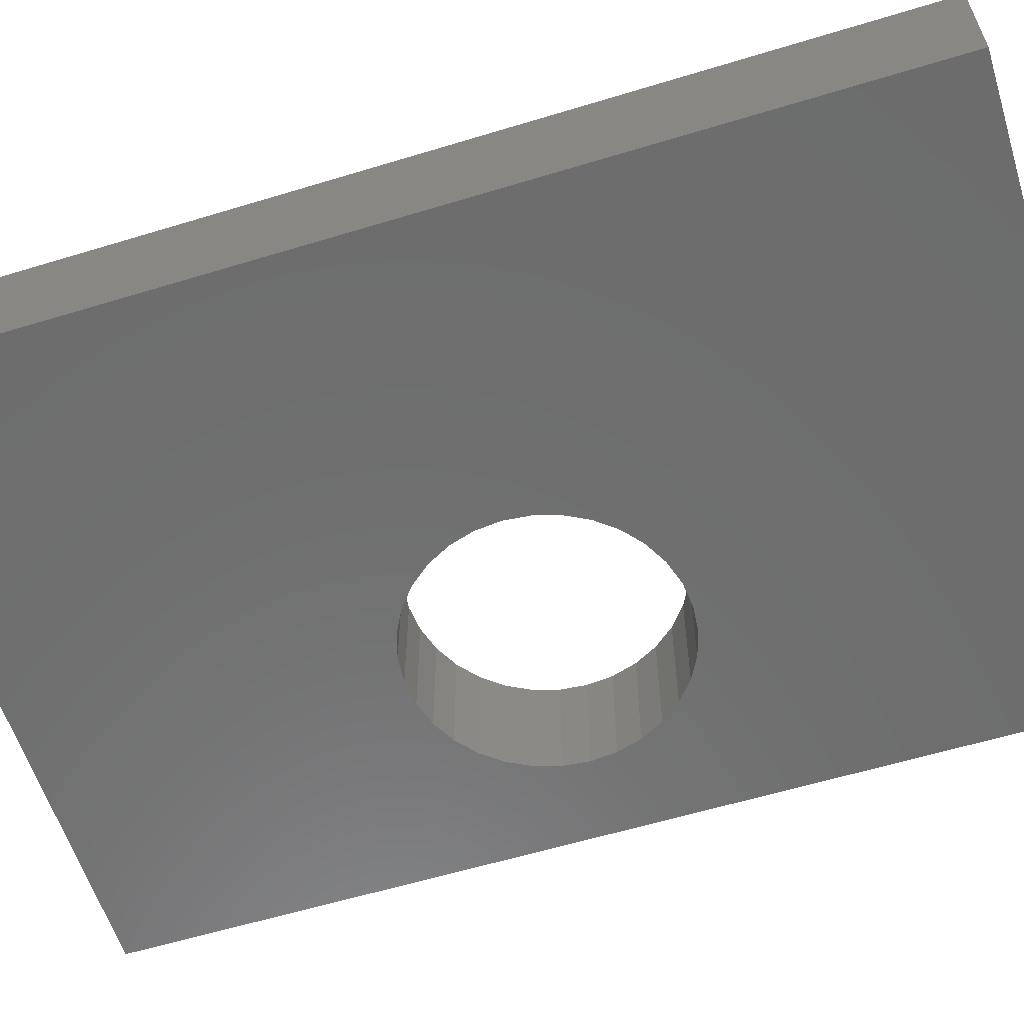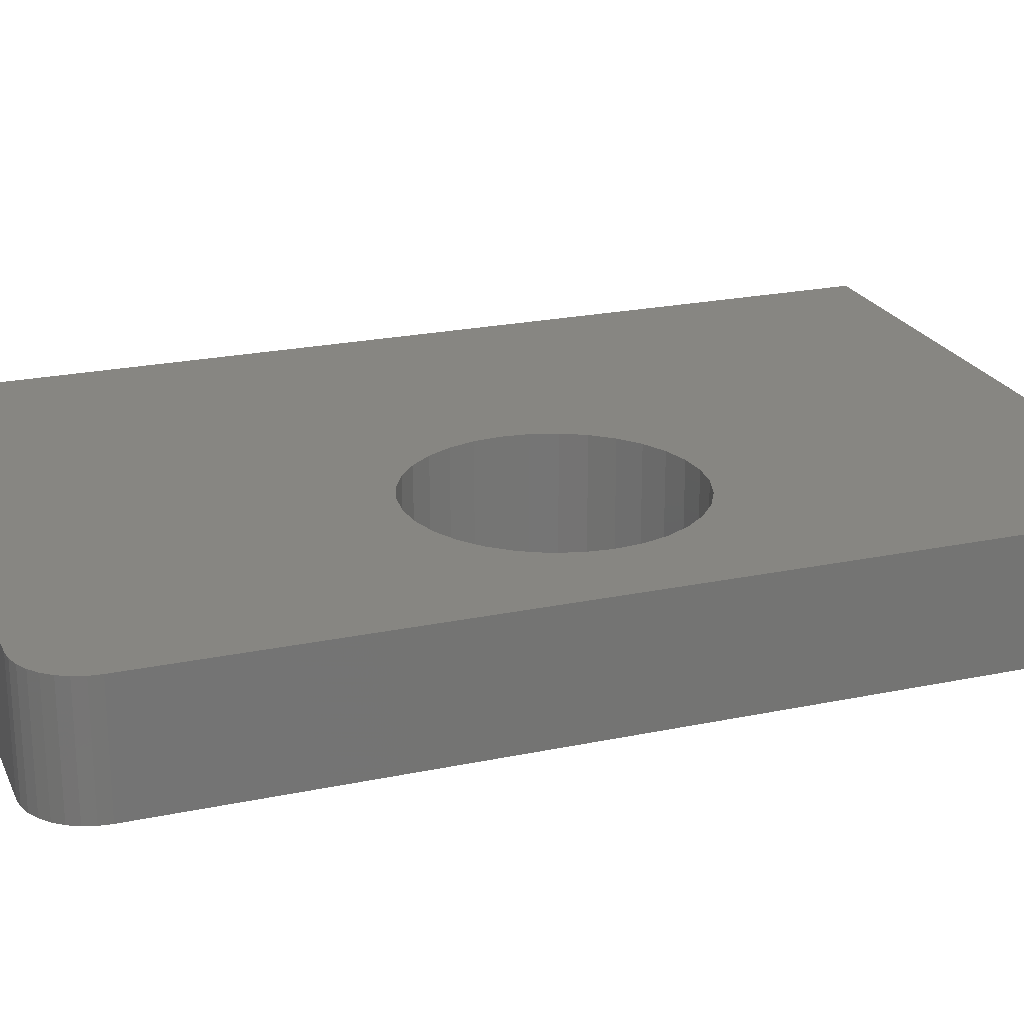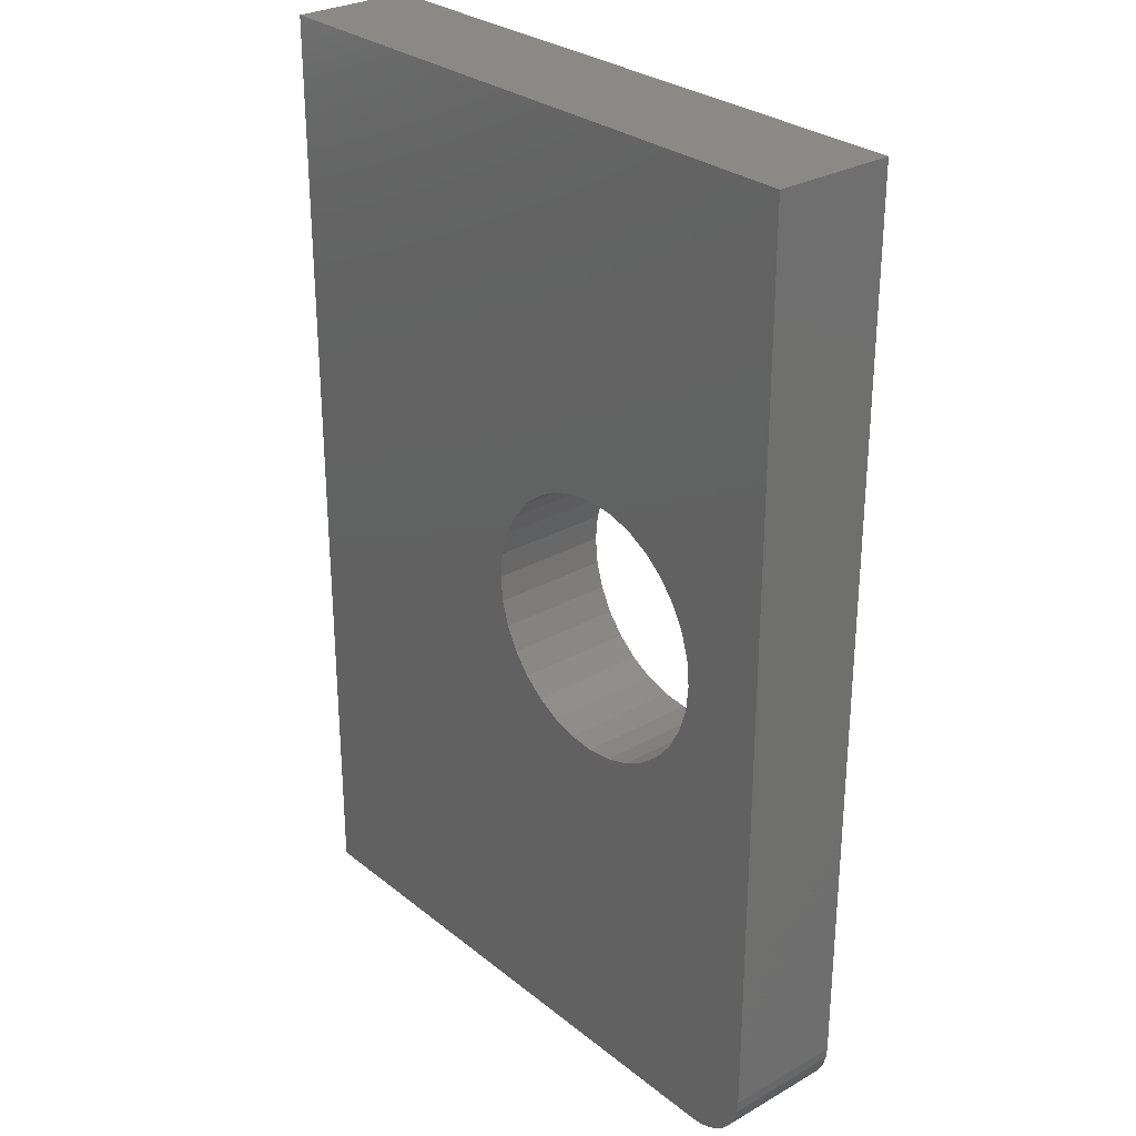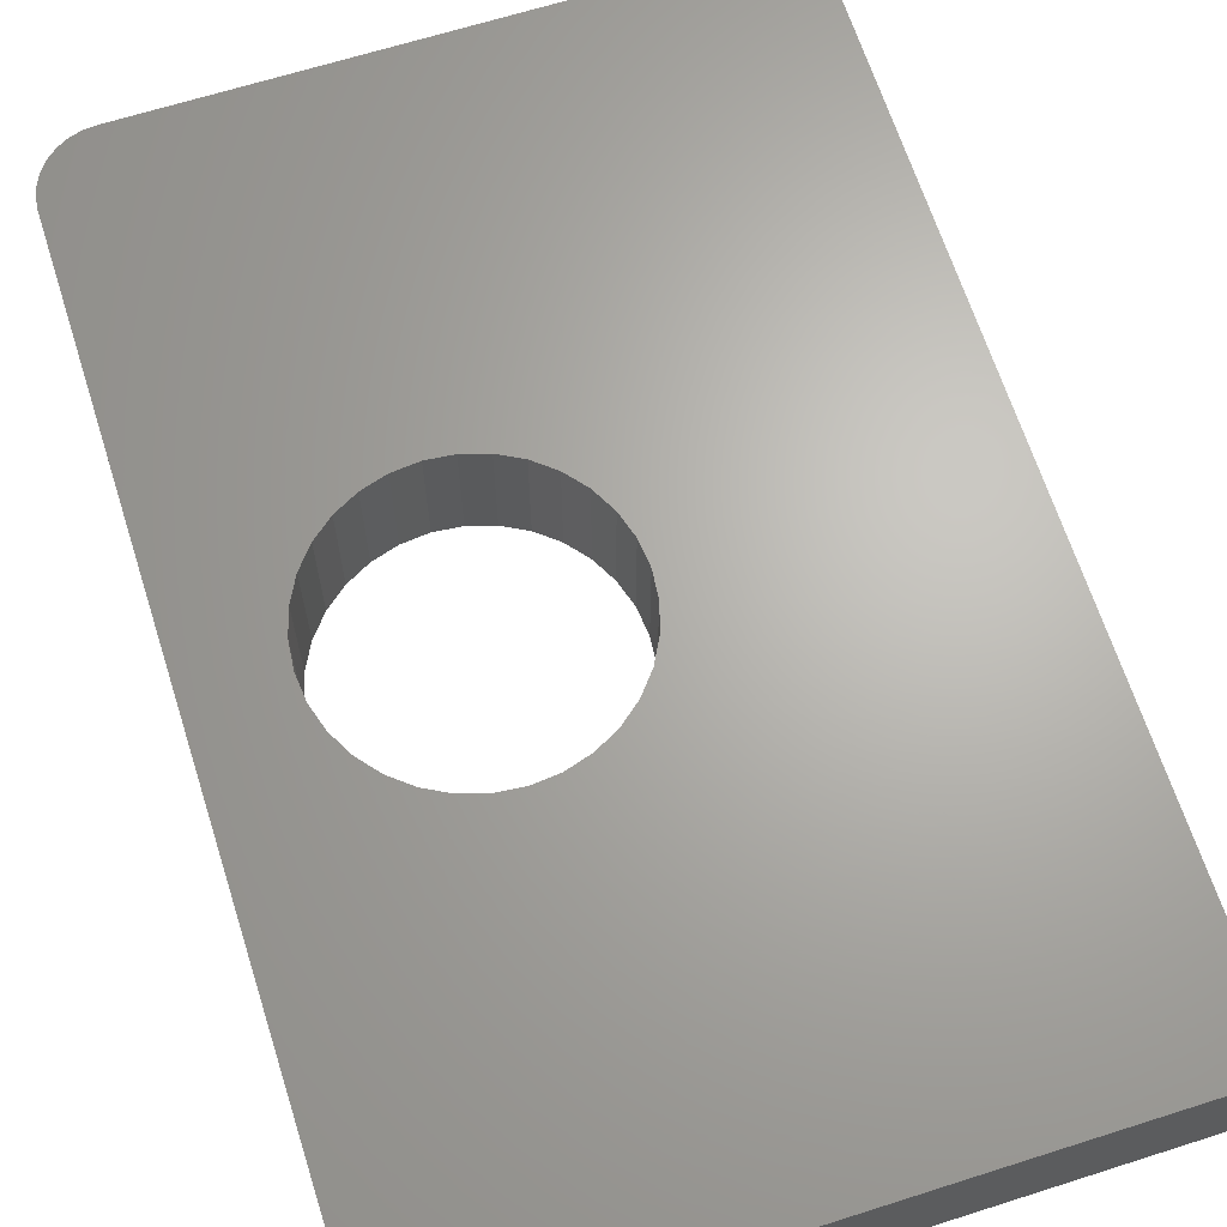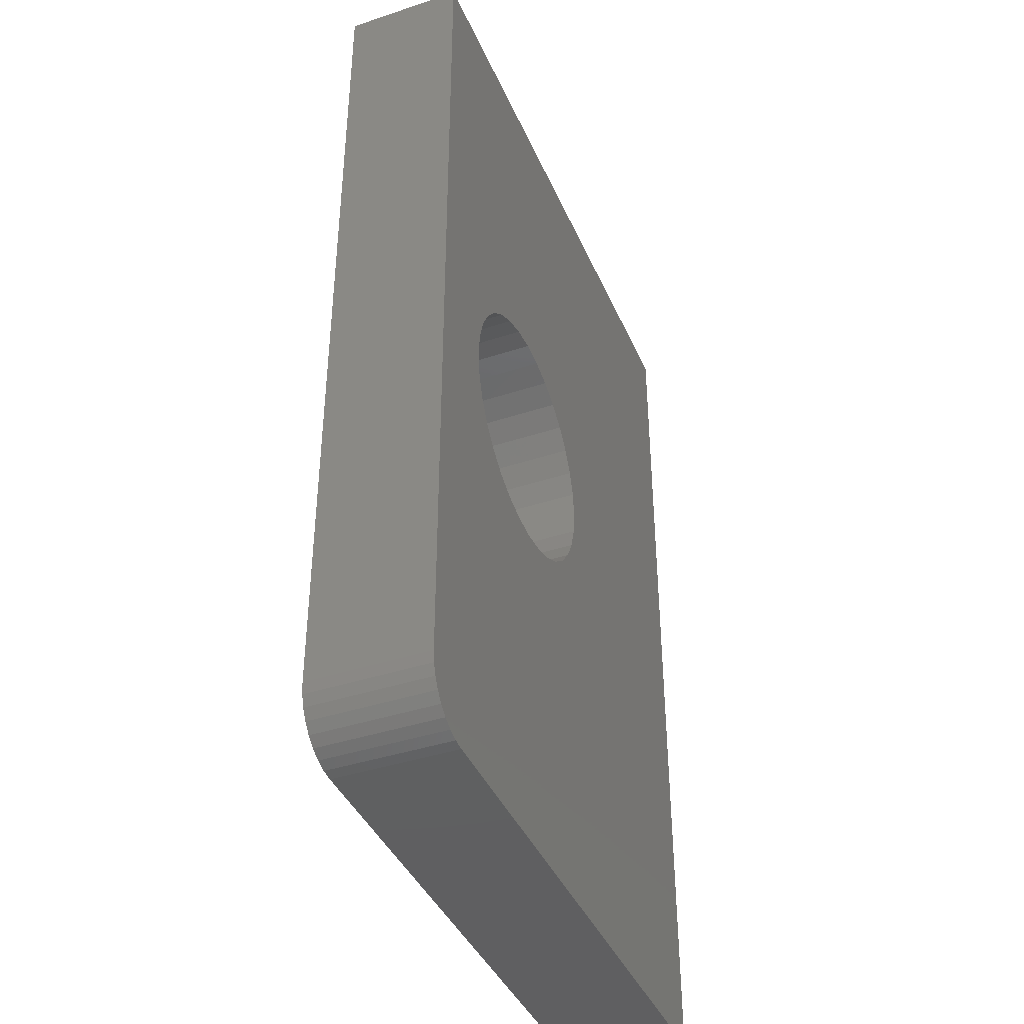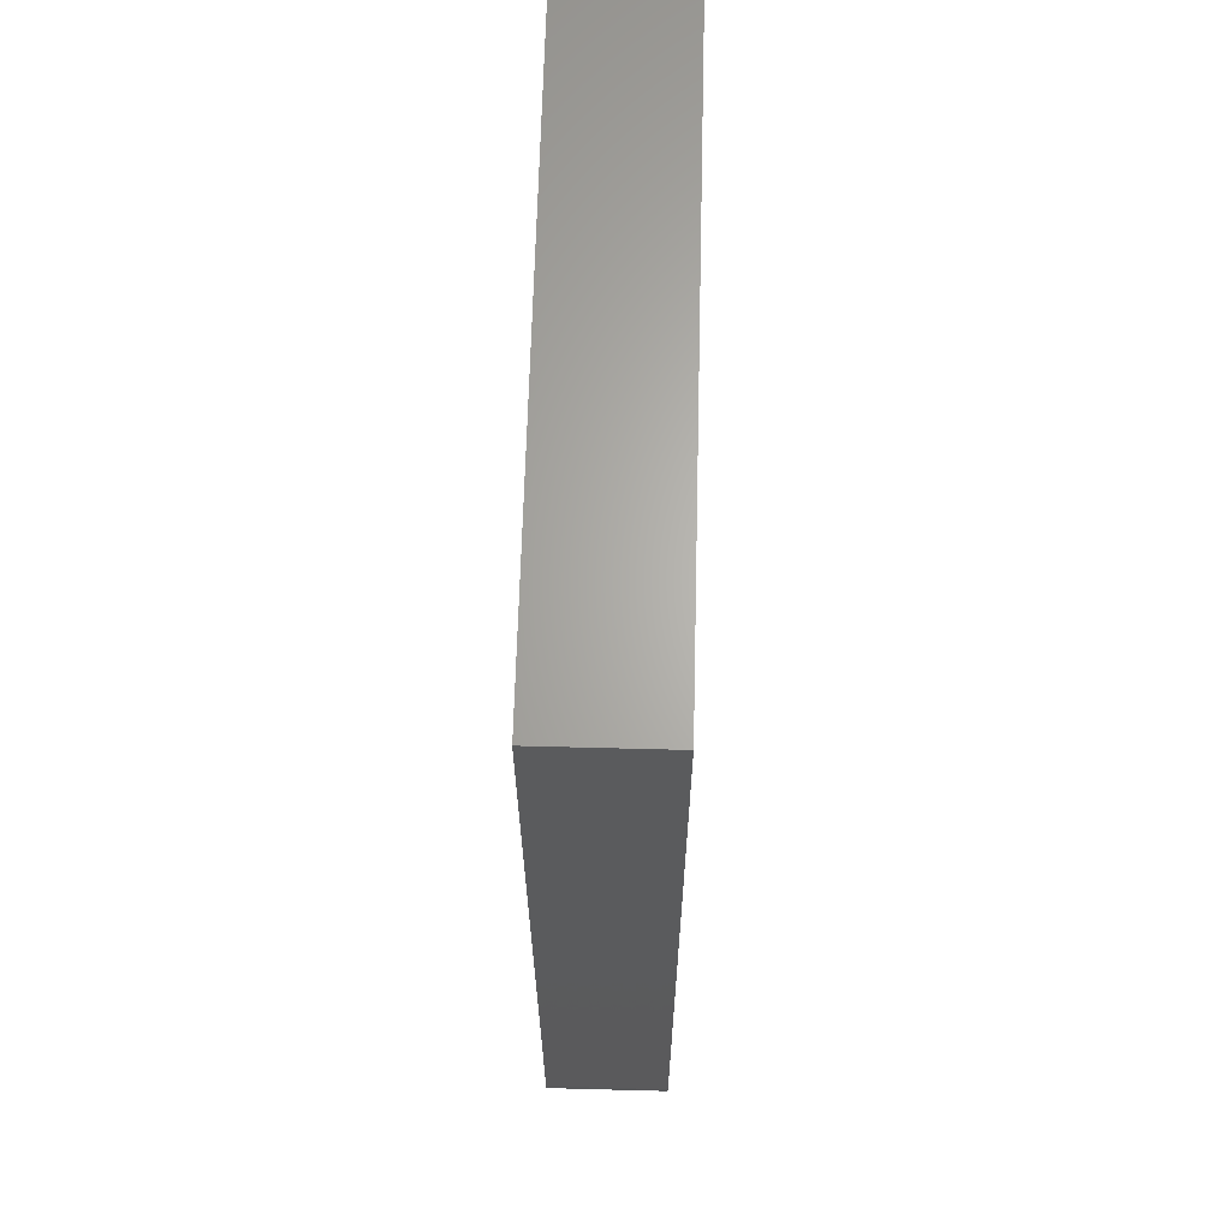
<metadata>
{"format":"stl","ext":"stl","renderer":"f3d","projection":"perspective","resolution":1024,"background":"white","views":[{"elev":-59.3,"azim":-72.6,"up":"+Z"},{"elev":22.5,"azim":70.1,"up":"+Z"},{"elev":28.7,"azim":49.7,"up":"+Y"},{"elev":66.0,"azim":162.3,"up":"+Z"},{"elev":-40.5,"azim":112.1,"up":"+Y"},{"elev":65.2,"azim":91.5,"up":"+Y"}]}
</metadata>
<code>
# stl→obj: 88 verts, 176 faces
v 0.3292 0.4776 -0.01562
v 0.3092 0.4757 0.07812
v 0.3092 0.4757 -0.01562
v 0.2899 0.4698 0.07812
v 0.2899 0.4698 -0.01562
v 0.2722 0.4603 0.07812
v 0.2722 0.4603 -0.01562
v 0.2566 0.4476 0.07812
v 0.2566 0.4476 -0.01562
v 0.2439 0.432 0.07812
v 0.2439 0.432 -0.01562
v 0.2344 0.4143 0.07812
v 0.2344 0.4143 -0.01562
v 0.2285 0.395 0.07812
v 0.2285 0.395 -0.01562
v 0.2266 0.375 0.07812
v 0.2266 0.375 -0.01562
v 0.3292 0.4776 0.07812
v 0.3492 0.4757 -0.01562
v 0.3492 0.4757 0.07812
v 0.3685 0.4698 -0.01562
v 0.3685 0.4698 0.07812
v 0.3862 0.4603 -0.01562
v 0.3862 0.4603 0.07812
v 0.4018 0.4476 -0.01562
v 0.4018 0.4476 0.07812
v 0.4145 0.432 -0.01562
v 0.4145 0.432 0.07812
v 0.424 0.4143 -0.01562
v 0.424 0.4143 0.07812
v 0.4299 0.395 -0.01562
v 0.4299 0.395 0.07812
v 0.4318 0.375 -0.01562
v 0.4318 0.375 0.07812
v 0.3292 0.2724 -0.01562
v 0.3492 0.2743 0.07812
v 0.3492 0.2743 -0.01562
v 0.3685 0.2802 0.07812
v 0.3685 0.2802 -0.01562
v 0.3862 0.2897 0.07812
v 0.3862 0.2897 -0.01562
v 0.4018 0.3024 0.07812
v 0.4018 0.3024 -0.01562
v 0.4145 0.318 0.07812
v 0.4145 0.318 -0.01562
v 0.424 0.3357 0.07812
v 0.424 0.3357 -0.01562
v 0.4299 0.355 0.07812
v 0.4299 0.355 -0.01562
v 0.3292 0.2724 0.07812
v 0.3092 0.2743 -0.01562
v 0.3092 0.2743 0.07812
v 0.2899 0.2802 -0.01562
v 0.2899 0.2802 0.07812
v 0.2722 0.2897 -0.01562
v 0.2722 0.2897 0.07812
v 0.2566 0.3024 -0.01562
v 0.2566 0.3024 0.07812
v 0.2439 0.318 -0.01562
v 0.2439 0.318 0.07812
v 0.2344 0.3357 -0.01562
v 0.2344 0.3357 0.07812
v 0.2285 0.355 -0.01562
v 0.2285 0.355 0.07812
v 0.4505 0 -0.01562
v 0 0 -0.01562
v 0.4684 0.003568 -0.01562
v 0.4596 0.0009007 -0.01562
v 0 0.75 -0.01562
v 0.4974 0.75 -0.01562
v 0.4974 0.04688 -0.01562
v 0.4965 0.03773 -0.01562
v 0.4938 0.02894 -0.01562
v 0.4895 0.02083 -0.01562
v 0.4836 0.01373 -0.01562
v 0.4765 0.0079 -0.01562
v 0.4505 0 0.07812
v 0.4596 0.0009007 0.07812
v 0.4684 0.003568 0.07812
v 0 0 0.07812
v 0 0.75 0.07812
v 0.4974 0.75 0.07812
v 0.4974 0.04688 0.07812
v 0.4765 0.0079 0.07812
v 0.4836 0.01373 0.07812
v 0.4895 0.02083 0.07812
v 0.4938 0.02894 0.07812
v 0.4965 0.03773 0.07812
f 1 2 3
f 3 2 4
f 3 4 5
f 5 4 6
f 5 6 7
f 7 6 8
f 7 8 9
f 9 8 10
f 9 10 11
f 11 10 12
f 11 12 13
f 13 12 14
f 13 14 15
f 15 14 16
f 15 16 17
f 2 1 18
f 18 1 19
f 18 19 20
f 20 19 21
f 20 21 22
f 22 21 23
f 22 23 24
f 24 23 25
f 24 25 26
f 26 25 27
f 26 27 28
f 28 27 29
f 28 29 30
f 30 29 31
f 30 31 32
f 32 31 33
f 32 33 34
f 35 36 37
f 37 36 38
f 37 38 39
f 39 38 40
f 39 40 41
f 41 40 42
f 41 42 43
f 43 42 44
f 43 44 45
f 45 44 46
f 45 46 47
f 47 46 48
f 47 48 49
f 49 48 34
f 49 34 33
f 36 35 50
f 50 35 51
f 50 51 52
f 52 51 53
f 52 53 54
f 54 53 55
f 54 55 56
f 56 55 57
f 56 57 58
f 58 57 59
f 58 59 60
f 60 59 61
f 60 61 62
f 62 61 63
f 62 63 64
f 64 63 17
f 64 17 16
f 65 66 35
f 65 35 67
f 65 67 68
f 69 70 1
f 69 1 3
f 69 3 5
f 69 5 7
f 69 7 9
f 69 9 11
f 69 11 13
f 69 13 15
f 69 15 17
f 69 17 66
f 66 17 63
f 66 63 61
f 66 61 59
f 66 59 57
f 66 57 55
f 66 55 53
f 66 53 51
f 66 51 35
f 71 35 37
f 71 37 39
f 71 39 41
f 71 41 43
f 71 43 45
f 71 45 47
f 71 47 49
f 70 71 49
f 70 49 33
f 70 33 31
f 70 31 29
f 70 29 27
f 70 27 25
f 70 25 23
f 70 23 21
f 70 21 19
f 70 19 1
f 35 71 72
f 35 72 73
f 35 73 74
f 35 74 75
f 35 75 76
f 35 76 67
f 77 78 79
f 77 79 50
f 77 50 80
f 81 80 16
f 81 16 14
f 81 14 12
f 81 12 10
f 81 10 8
f 81 8 6
f 81 6 4
f 81 4 2
f 81 2 18
f 81 18 82
f 80 50 52
f 80 52 54
f 80 54 56
f 80 56 58
f 80 58 60
f 80 60 62
f 80 62 64
f 80 64 16
f 83 48 46
f 83 46 44
f 83 44 42
f 83 42 40
f 83 40 38
f 83 38 36
f 83 36 50
f 82 18 20
f 82 20 22
f 82 22 24
f 82 24 26
f 82 26 28
f 82 28 30
f 82 30 32
f 82 32 34
f 82 34 48
f 82 48 83
f 50 79 84
f 50 84 85
f 50 85 86
f 50 86 87
f 50 87 88
f 50 88 83
f 83 71 82
f 82 71 70
f 80 66 77
f 77 66 65
f 71 83 72
f 72 83 88
f 72 88 73
f 73 88 87
f 73 87 74
f 74 87 86
f 74 86 75
f 75 86 85
f 75 85 76
f 76 85 84
f 76 84 67
f 67 84 79
f 67 79 68
f 68 79 78
f 68 78 65
f 65 78 77
f 81 69 80
f 80 69 66
f 82 70 81
f 81 70 69

</code>
